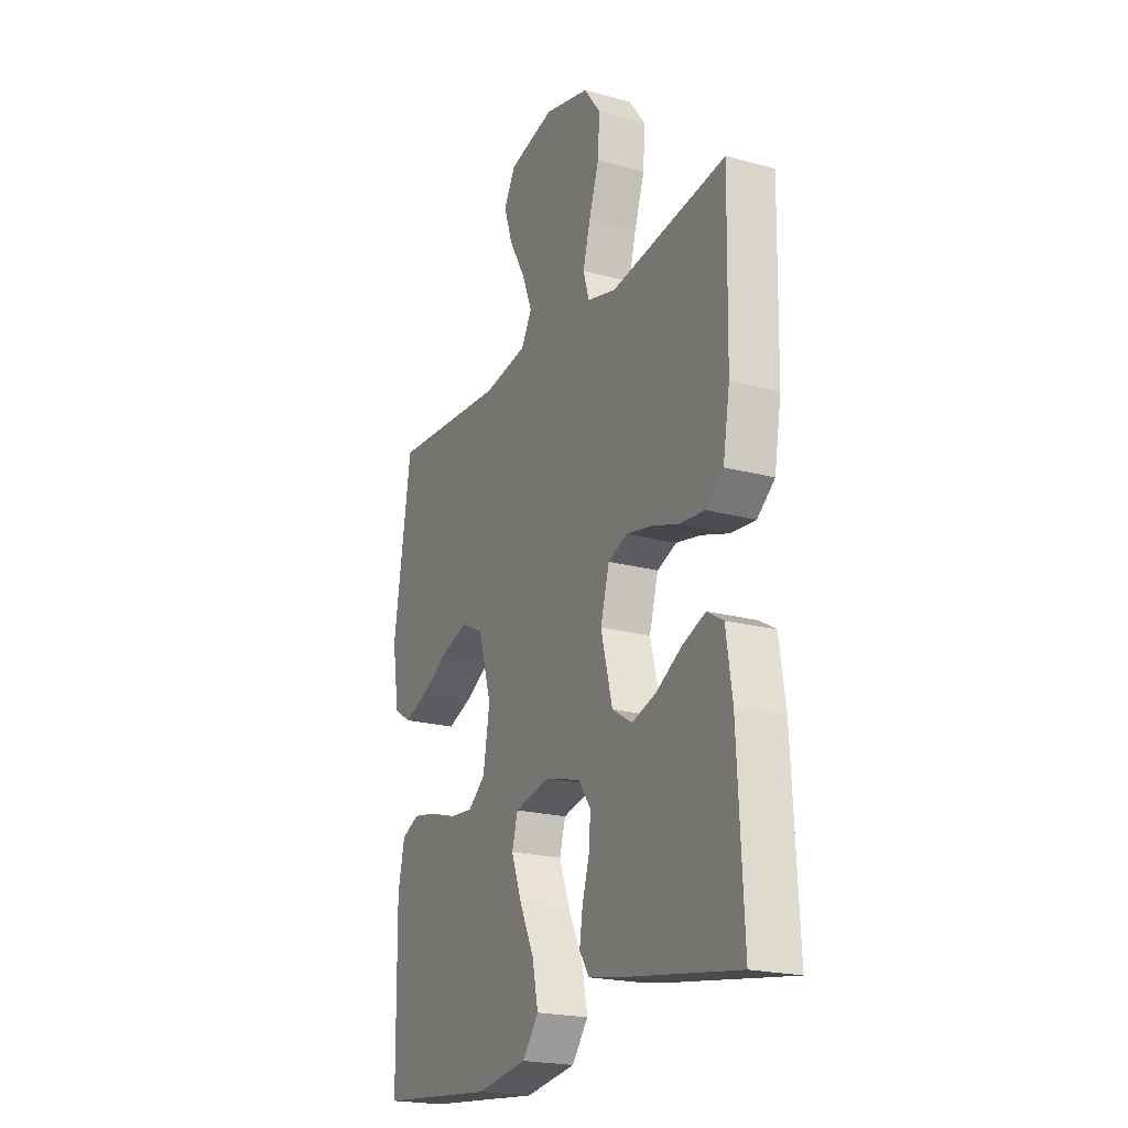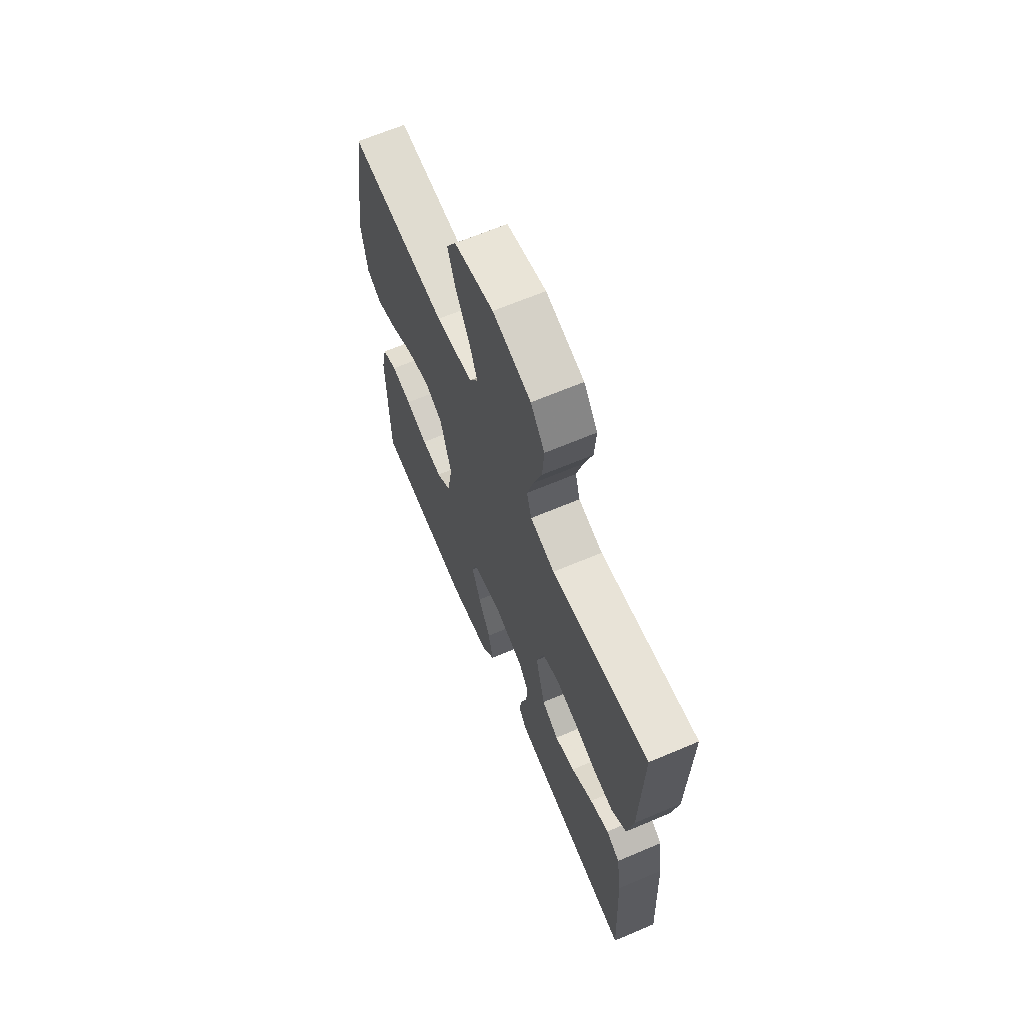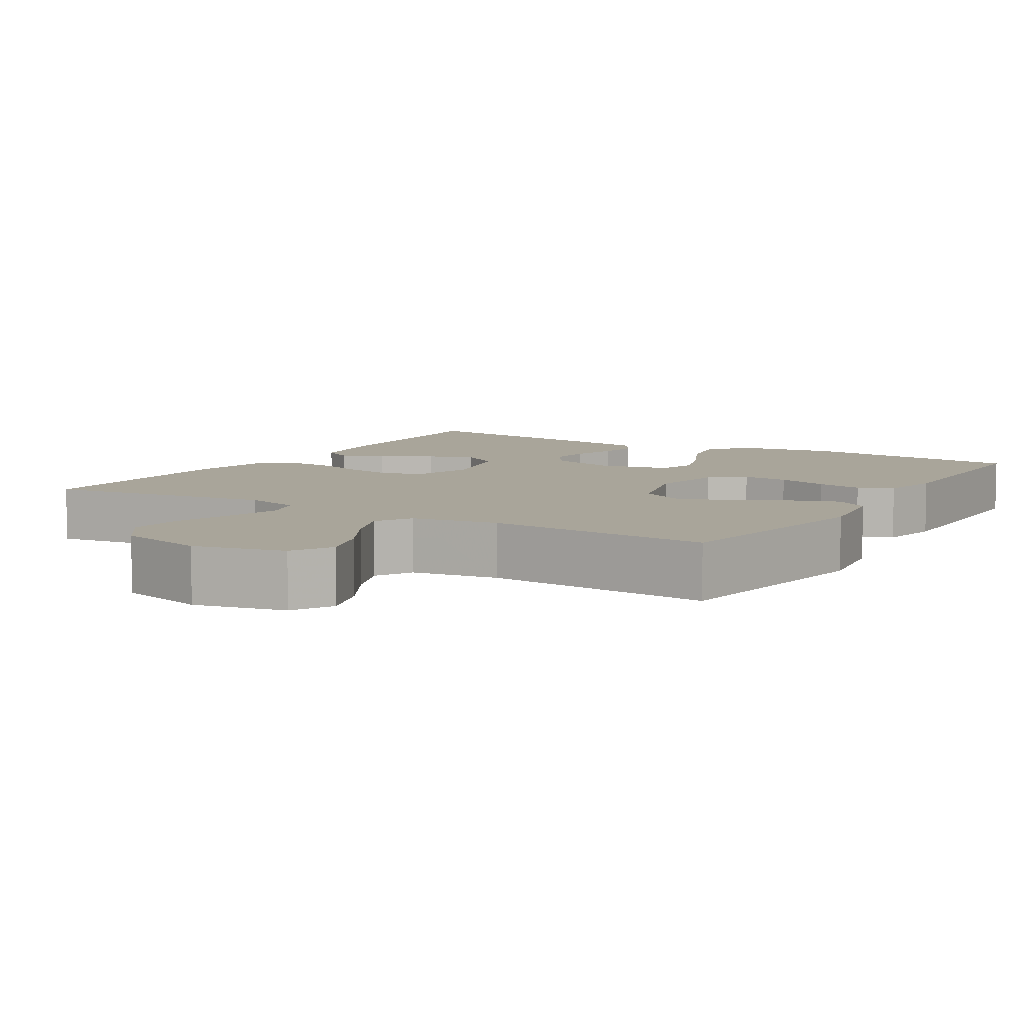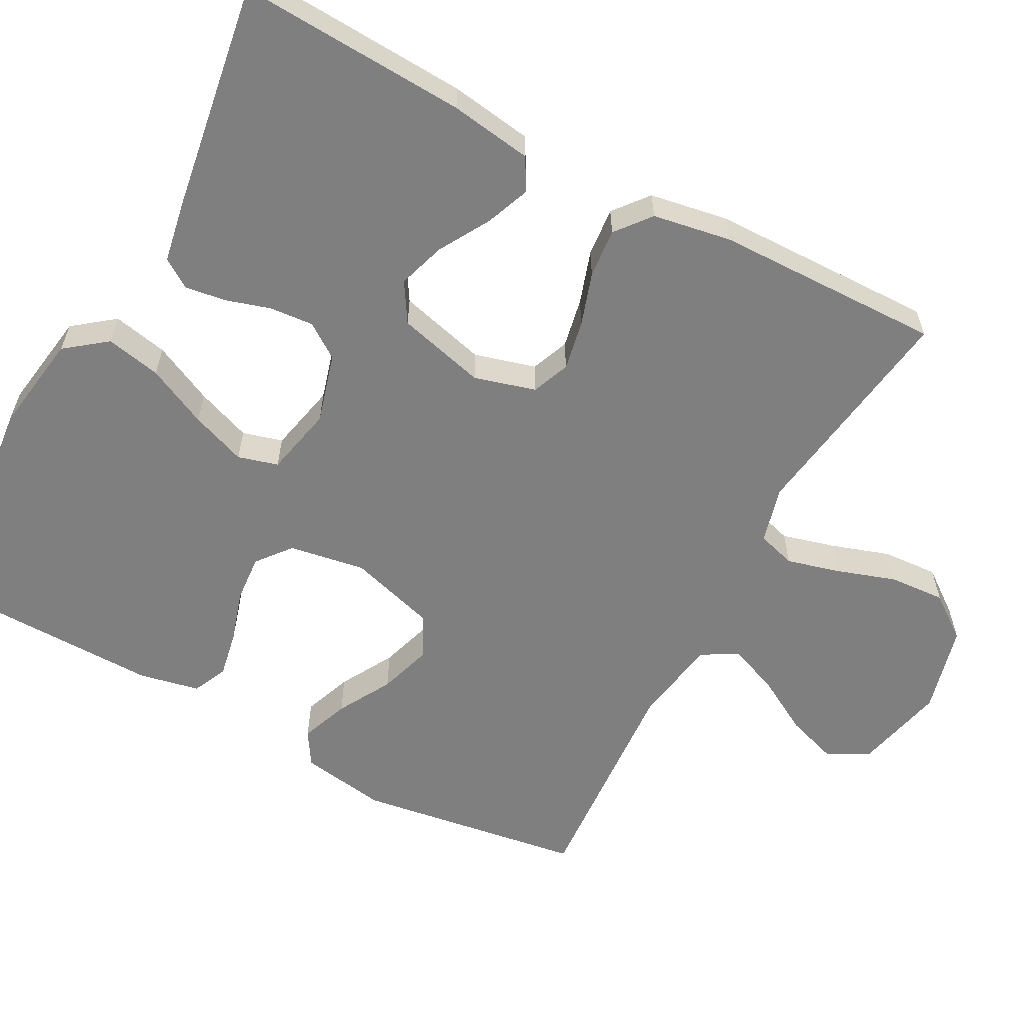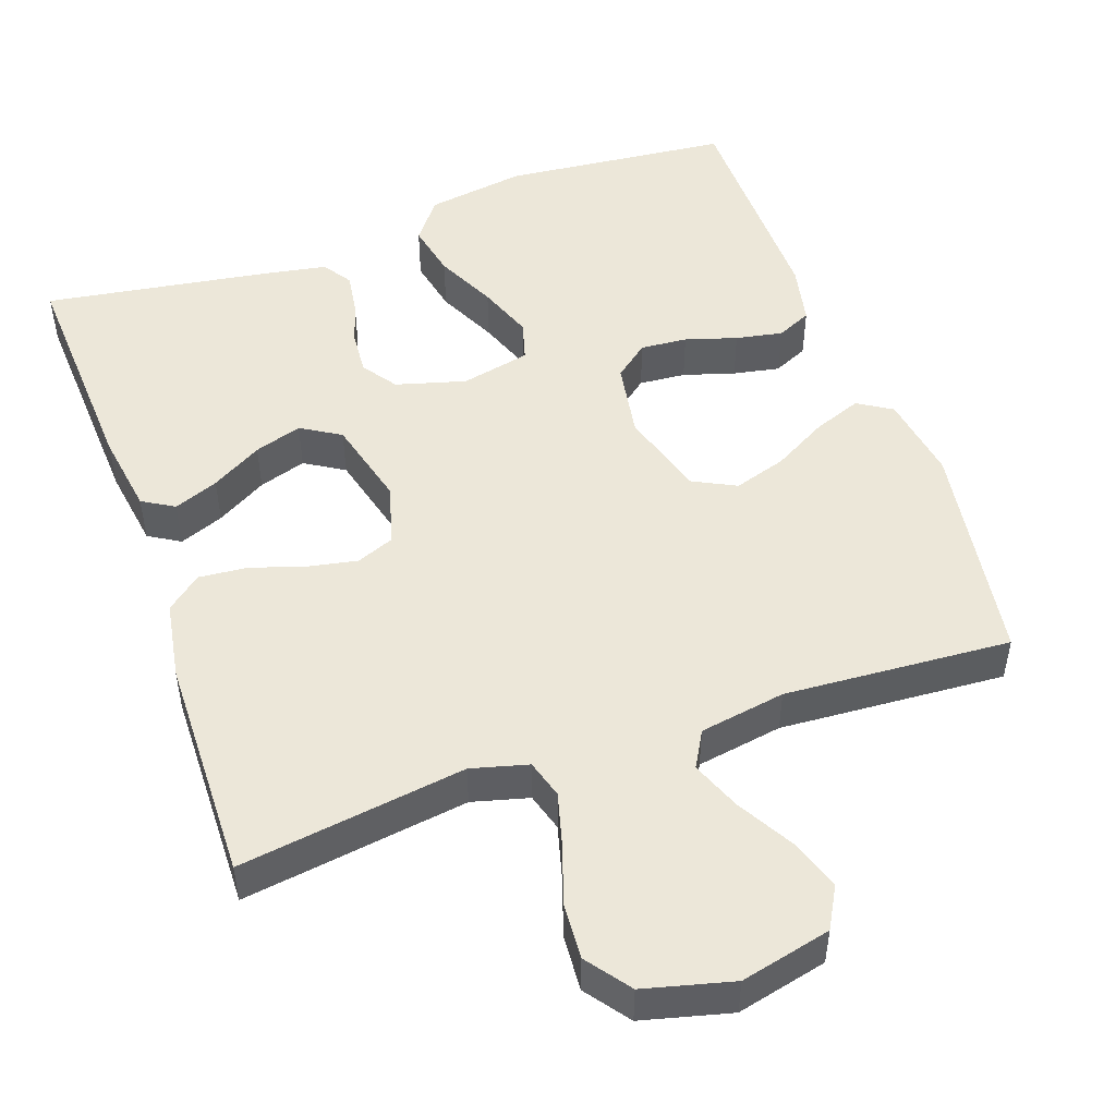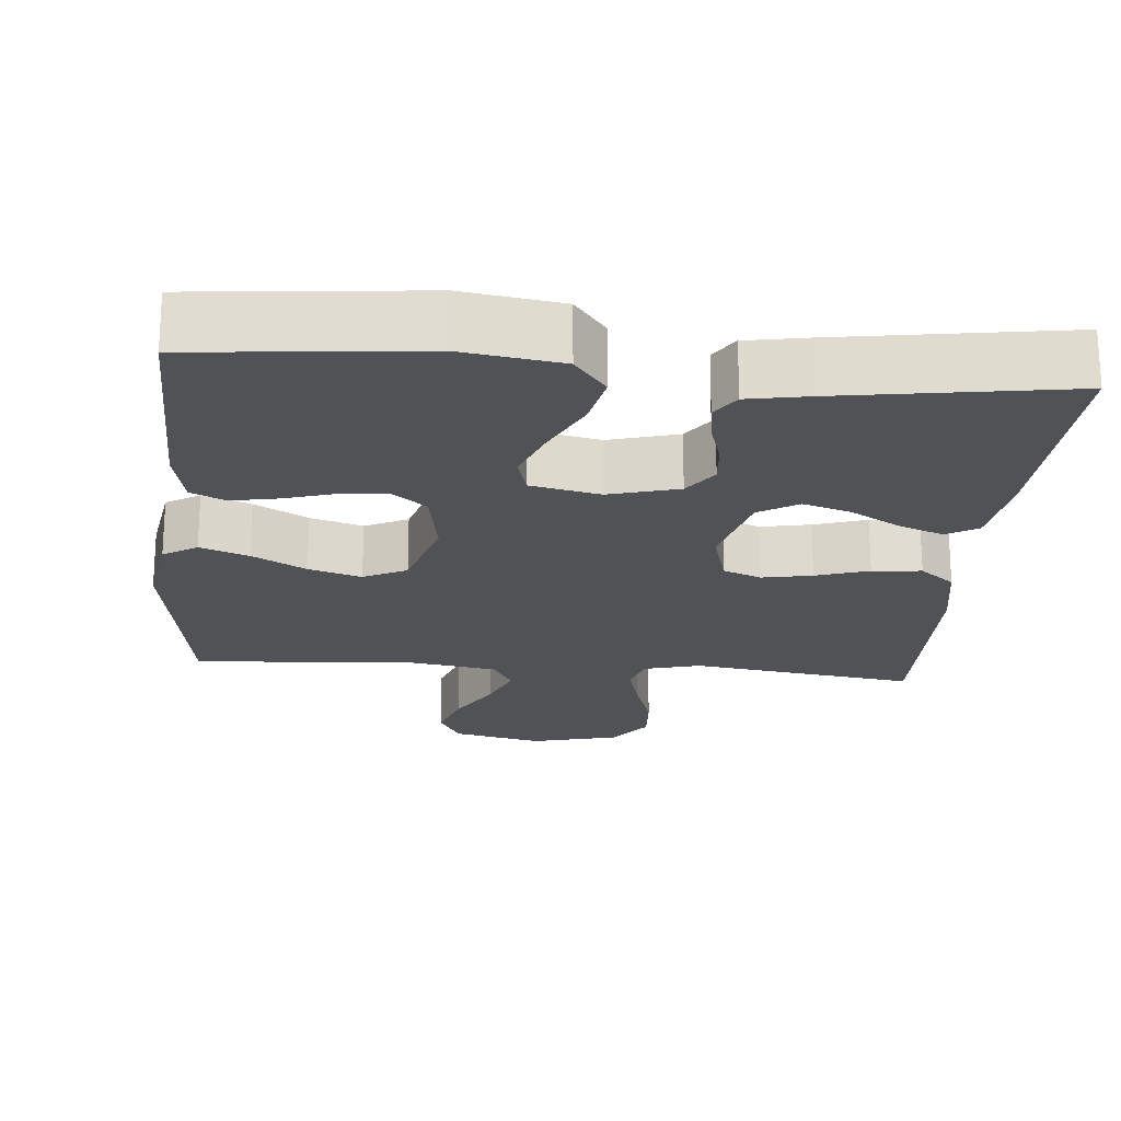
<metadata>
{"format":"obj","ext":"obj","renderer":"f3d","projection":"perspective","resolution":1024,"background":"white","views":[{"elev":-21.1,"azim":-115.9,"up":"+Z"},{"elev":66.4,"azim":-113.0,"up":"+Z"},{"elev":7.5,"azim":31.5,"up":"+Y"},{"elev":-59.8,"azim":-118.3,"up":"+Y"},{"elev":49.8,"azim":-19.5,"up":"+Y"},{"elev":-21.0,"azim":174.9,"up":"+Y"}]}
</metadata>
<code>
v -0.5 0.07 0.5
v -0.2 0.07 0.457
v -0.125 0.07 0.477
v -0.11 0.07 0.528
v -0.129 0.07 0.598
v -0.155 0.07 0.676
v -0.16 0.07 0.75
v -0.117 0.07 0.808
v 0 0.07 0.838
v 0.12 0.07 0.81
v 0.15 0.07 0.756
v 0.127 0.07 0.687
v 0.085 0.07 0.613
v 0.059 0.07 0.547
v 0.086 0.07 0.499
v 0.2 0.07 0.48
v 0.5 0.07 0.5
v 0.546 0.07 0.2
v 0.528 0.07 0.086
v 0.483 0.07 0.058
v 0.419 0.07 0.082
v 0.348 0.07 0.122
v 0.278 0.07 0.144
v 0.221 0.07 0.115
v 0.187 0.07 0
v 0.204 0.07 -0.101
v 0.249 0.07 -0.137
v 0.311 0.07 -0.132
v 0.379 0.07 -0.111
v 0.441 0.07 -0.099
v 0.487 0.07 -0.12
v 0.504 0.07 -0.2
v 0.5 0.07 -0.5
v 0.2 0.07 -0.53
v 0.069 0.07 -0.51
v 0.027 0.07 -0.456
v 0.042 0.07 -0.383
v 0.08 0.07 -0.303
v 0.107 0.07 -0.23
v 0.092 0.07 -0.177
v 0 0.07 -0.157
v -0.092 0.07 -0.183
v -0.124 0.07 -0.229
v -0.119 0.07 -0.287
v -0.101 0.07 -0.346
v -0.093 0.07 -0.4
v -0.118 0.07 -0.438
v -0.2 0.07 -0.453
v -0.5 0.07 -0.5
v -0.485 0.07 -0.2
v -0.469 0.07 -0.092
v -0.427 0.07 -0.067
v -0.368 0.07 -0.09
v -0.301 0.07 -0.129
v -0.238 0.07 -0.149
v -0.186 0.07 -0.117
v -0.156 0.07 0
v -0.179 0.07 0.081
v -0.229 0.07 0.101
v -0.295 0.07 0.088
v -0.365 0.07 0.065
v -0.43 0.07 0.059
v -0.476 0.07 0.096
v -0.494 0.07 0.2
v -0.5 0 0.5
v -0.2 0 0.457
v -0.125 0 0.477
v -0.11 0 0.528
v -0.129 0 0.598
v -0.155 0 0.676
v -0.16 0 0.75
v -0.117 0 0.808
v 0 0 0.838
v 0.12 0 0.81
v 0.15 0 0.756
v 0.127 0 0.687
v 0.085 0 0.613
v 0.059 0 0.547
v 0.086 0 0.499
v 0.2 0 0.48
v 0.5 0 0.5
v 0.546 0 0.2
v 0.528 0 0.086
v 0.483 0 0.058
v 0.419 0 0.082
v 0.348 0 0.122
v 0.278 0 0.144
v 0.221 0 0.115
v 0.187 0 0
v 0.204 0 -0.101
v 0.249 0 -0.137
v 0.311 0 -0.132
v 0.379 0 -0.111
v 0.441 0 -0.099
v 0.487 0 -0.12
v 0.504 0 -0.2
v 0.5 0 -0.5
v 0.2 0 -0.53
v 0.069 0 -0.51
v 0.027 0 -0.456
v 0.042 0 -0.383
v 0.08 0 -0.303
v 0.107 0 -0.23
v 0.092 0 -0.177
v 0 0 -0.157
v -0.092 0 -0.183
v -0.124 0 -0.229
v -0.119 0 -0.287
v -0.101 0 -0.346
v -0.093 0 -0.4
v -0.118 0 -0.438
v -0.2 0 -0.453
v -0.5 0 -0.5
v -0.485 0 -0.2
v -0.469 0 -0.092
v -0.427 0 -0.067
v -0.368 0 -0.09
v -0.301 0 -0.129
v -0.238 0 -0.149
v -0.186 0 -0.117
v -0.156 0 0
v -0.179 0 0.081
v -0.229 0 0.101
v -0.295 0 0.088
v -0.365 0 0.065
v -0.43 0 0.059
v -0.476 0 0.096
v -0.494 0 0.2
f 63 64 1 2
f 60 61 62 63
f 59 60 63 2
f 58 59 2 3
f 57 58 3 4
f 51 52 53 54
f 51 54 55
f 50 51 55
f 49 50 55
f 48 49 55 56
f 44 45 46 47
f 43 44 47 48
f 35 36 37 38
f 35 38 39
f 34 35 39
f 33 34 39 40
f 31 32 33 40
f 28 29 30 31
f 27 28 31 40
f 19 20 21 22
f 19 22 23
f 16 17 18 19
f 15 16 19 23
f 14 15 23 24
f 10 11 12 13
f 10 13 14
f 9 10 14
f 8 9 14
f 5 6 7 8
f 4 5 8 14
f 57 4 14 24
f 43 48 56 57
f 42 43 57
f 41 42 57 24
f 26 27 40 41
f 25 26 41
f 24 25 41
f 66 65 128 127
f 127 126 125 124
f 66 127 124 123
f 67 66 123 122
f 68 67 122 121
f 118 117 116 115
f 119 118 115
f 119 115 114
f 119 114 113
f 120 119 113 112
f 111 110 109 108
f 112 111 108 107
f 102 101 100 99
f 103 102 99
f 103 99 98
f 104 103 98 97
f 104 97 96 95
f 95 94 93 92
f 104 95 92 91
f 86 85 84 83
f 87 86 83
f 83 82 81 80
f 87 83 80 79
f 88 87 79 78
f 77 76 75 74
f 78 77 74
f 78 74 73
f 78 73 72
f 72 71 70 69
f 78 72 69 68
f 88 78 68 121
f 121 120 112 107
f 121 107 106
f 88 121 106 105
f 105 104 91 90
f 105 90 89
f 105 89 88
f 1 65 66 2
f 2 66 67 3
f 3 67 68 4
f 4 68 69 5
f 5 69 70 6
f 6 70 71 7
f 7 71 72 8
f 8 72 73 9
f 9 73 74 10
f 10 74 75 11
f 11 75 76 12
f 12 76 77 13
f 13 77 78 14
f 14 78 79 15
f 15 79 80 16
f 16 80 81 17
f 17 81 82 18
f 18 82 83 19
f 19 83 84 20
f 20 84 85 21
f 21 85 86 22
f 22 86 87 23
f 23 87 88 24
f 24 88 89 25
f 25 89 90 26
f 26 90 91 27
f 27 91 92 28
f 28 92 93 29
f 29 93 94 30
f 30 94 95 31
f 31 95 96 32
f 32 96 97 33
f 33 97 98 34
f 34 98 99 35
f 35 99 100 36
f 36 100 101 37
f 37 101 102 38
f 38 102 103 39
f 39 103 104 40
f 40 104 105 41
f 41 105 106 42
f 42 106 107 43
f 43 107 108 44
f 44 108 109 45
f 45 109 110 46
f 46 110 111 47
f 47 111 112 48
f 48 112 113 49
f 49 113 114 50
f 50 114 115 51
f 51 115 116 52
f 52 116 117 53
f 53 117 118 54
f 54 118 119 55
f 55 119 120 56
f 56 120 121 57
f 57 121 122 58
f 58 122 123 59
f 59 123 124 60
f 60 124 125 61
f 61 125 126 62
f 62 126 127 63
f 63 127 128 64
f 64 128 65 1

</code>
